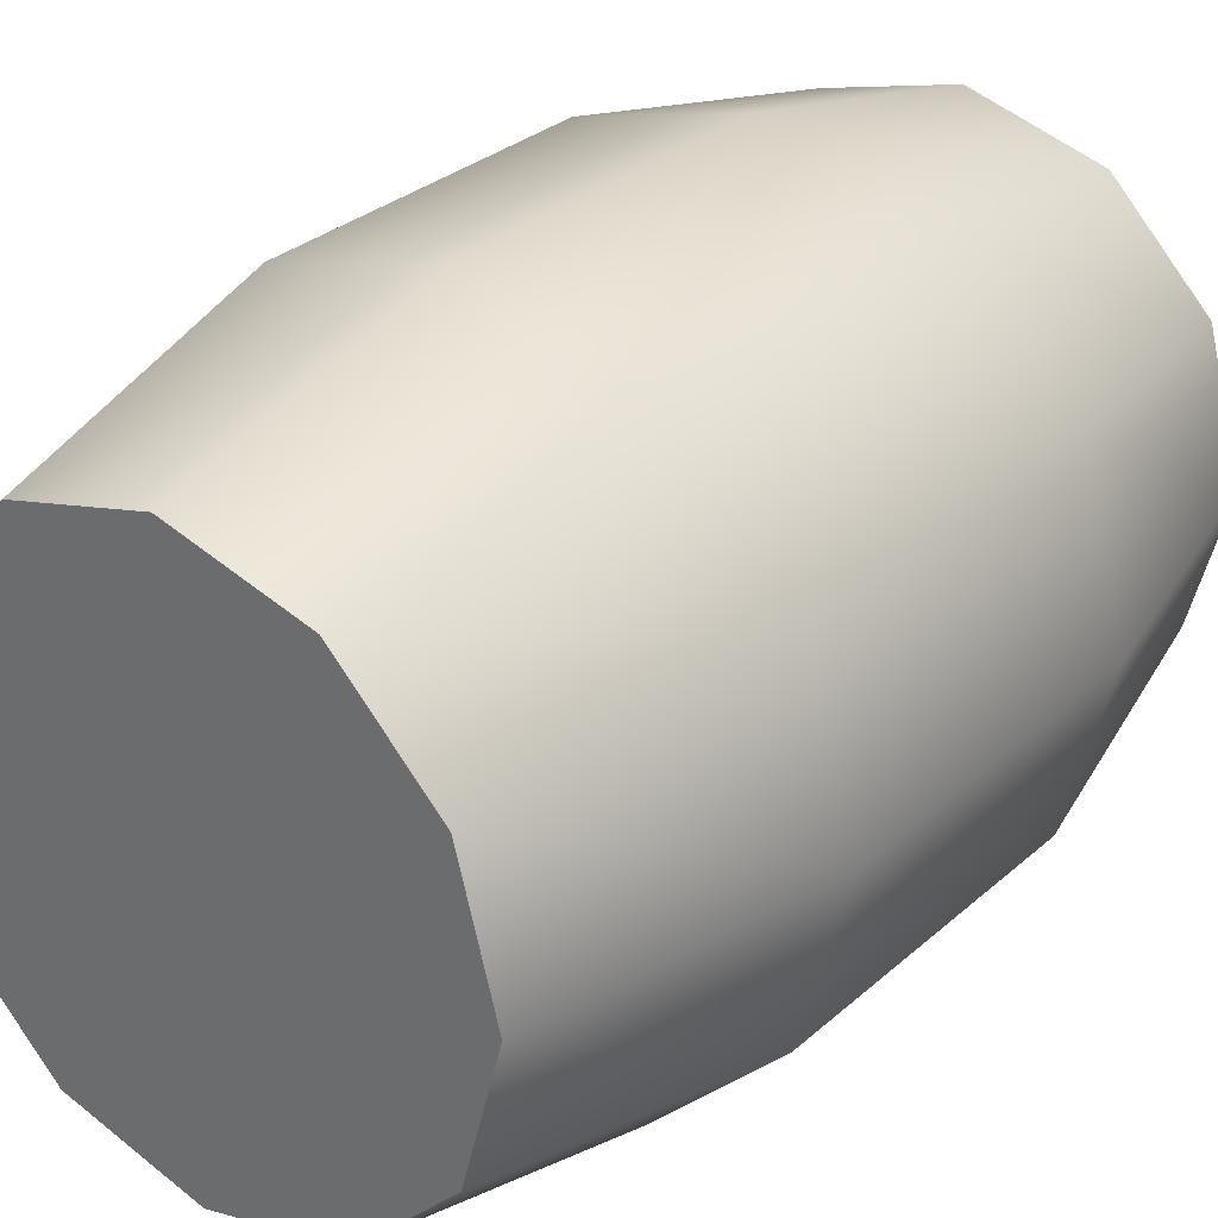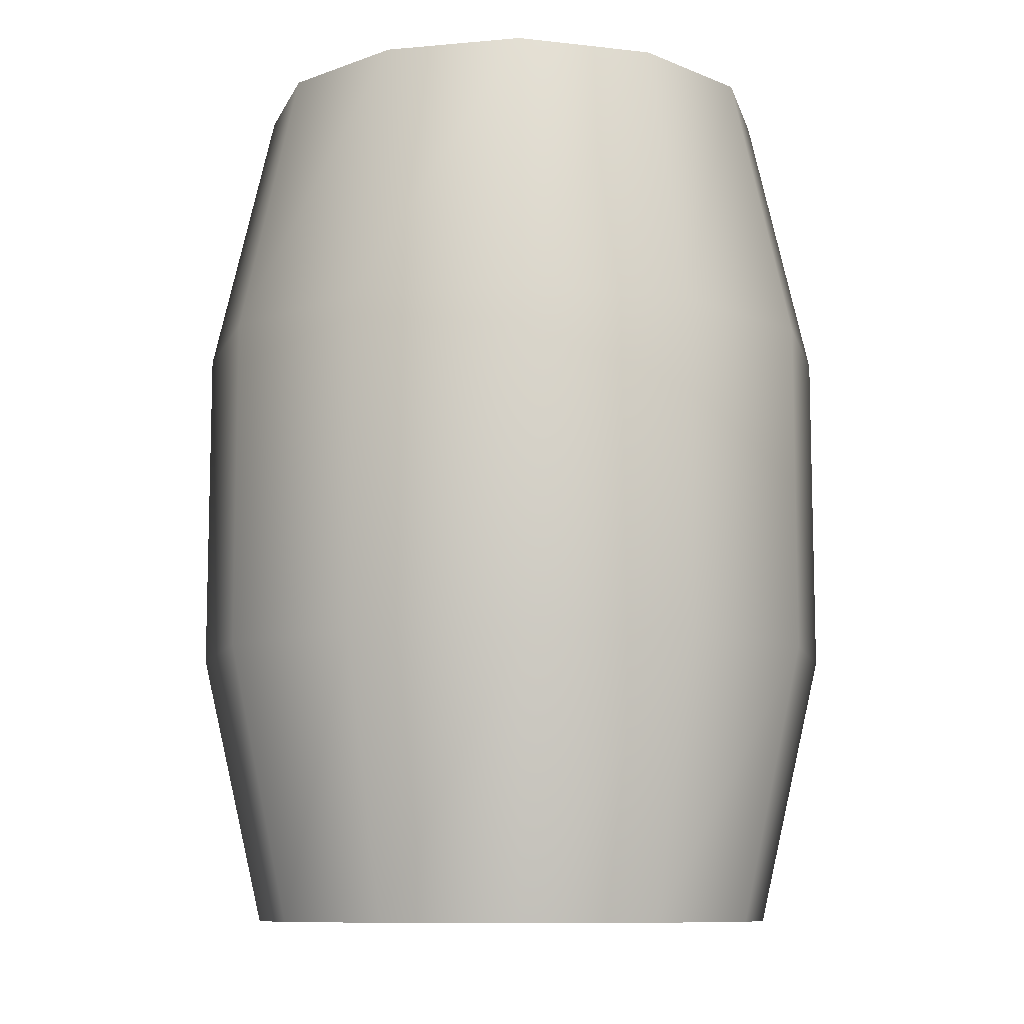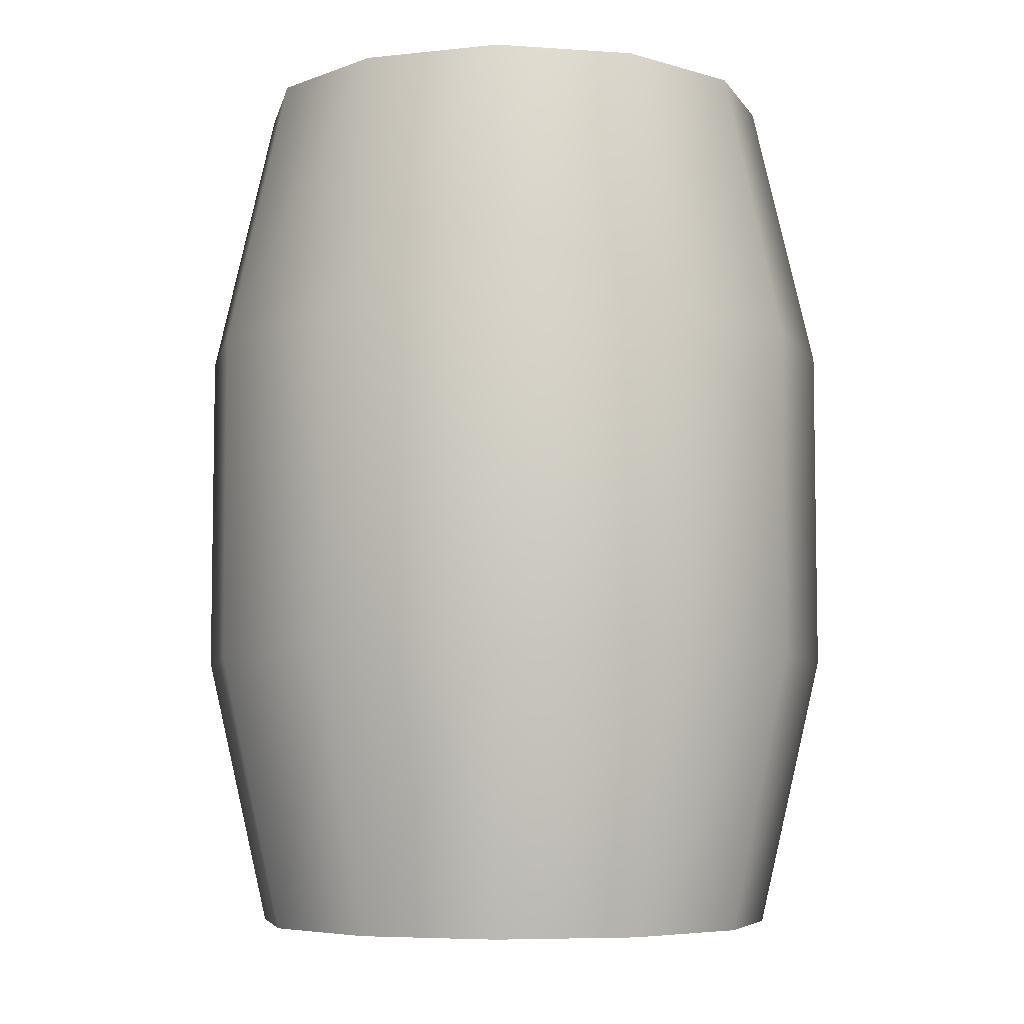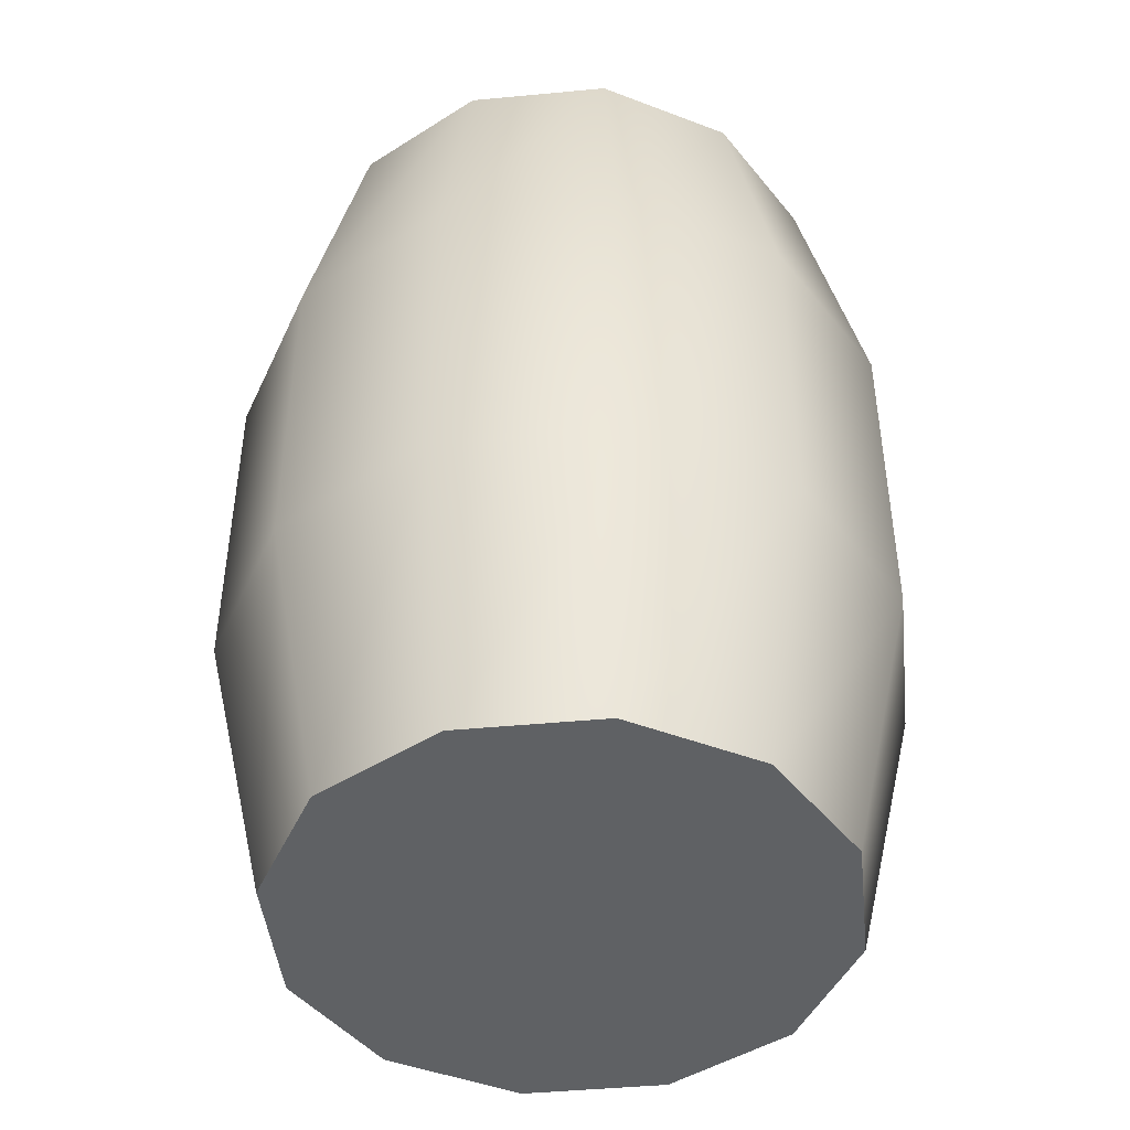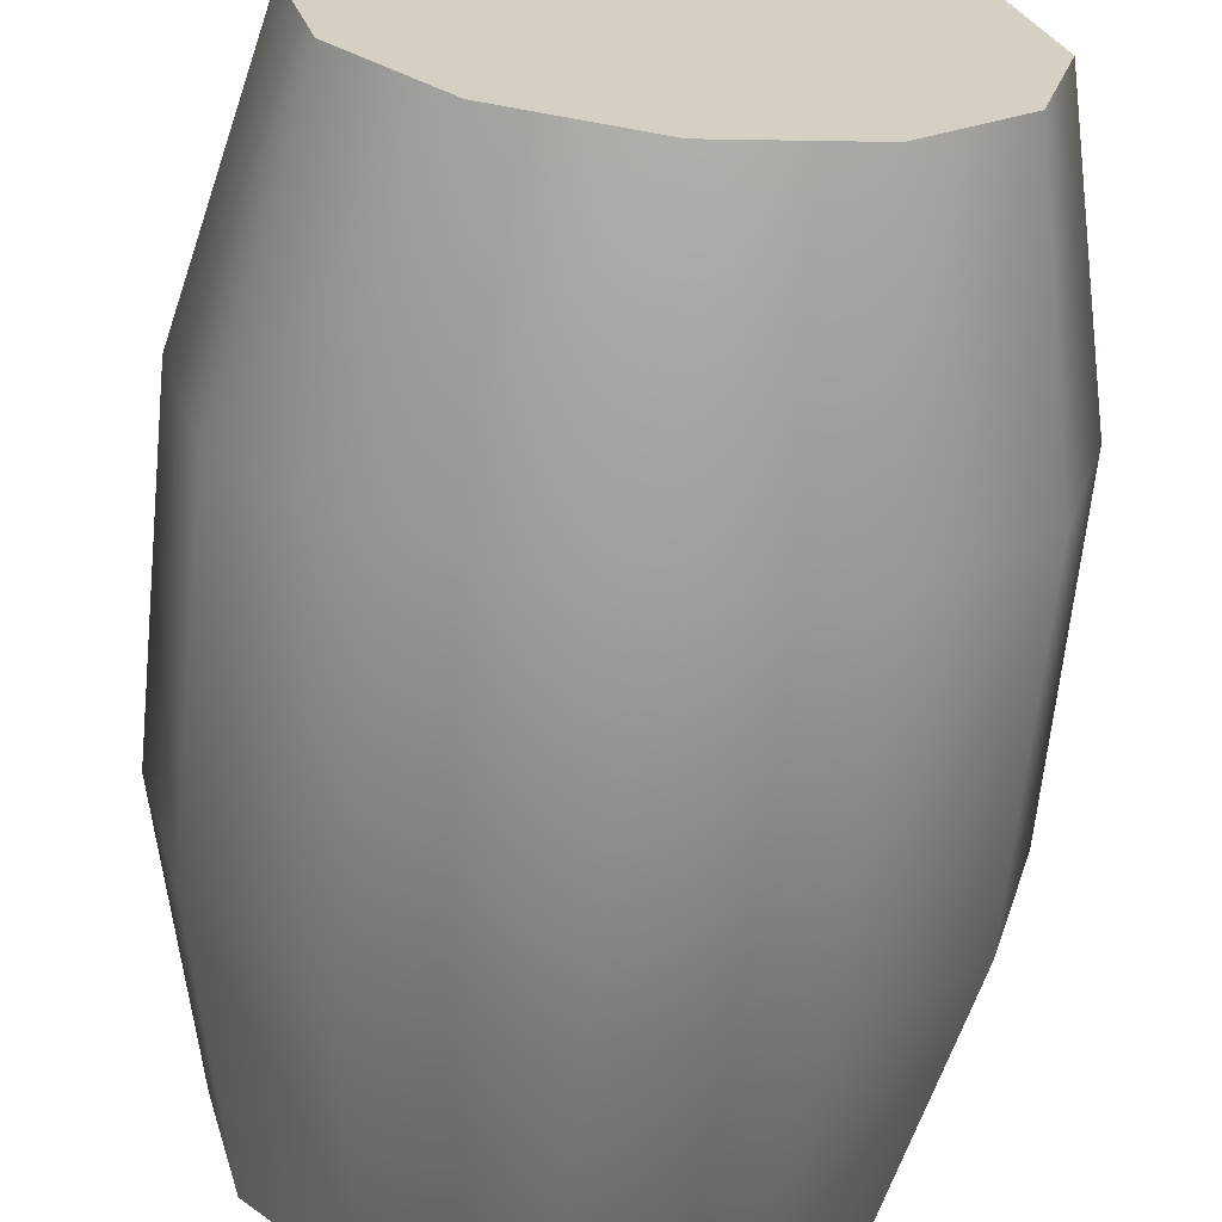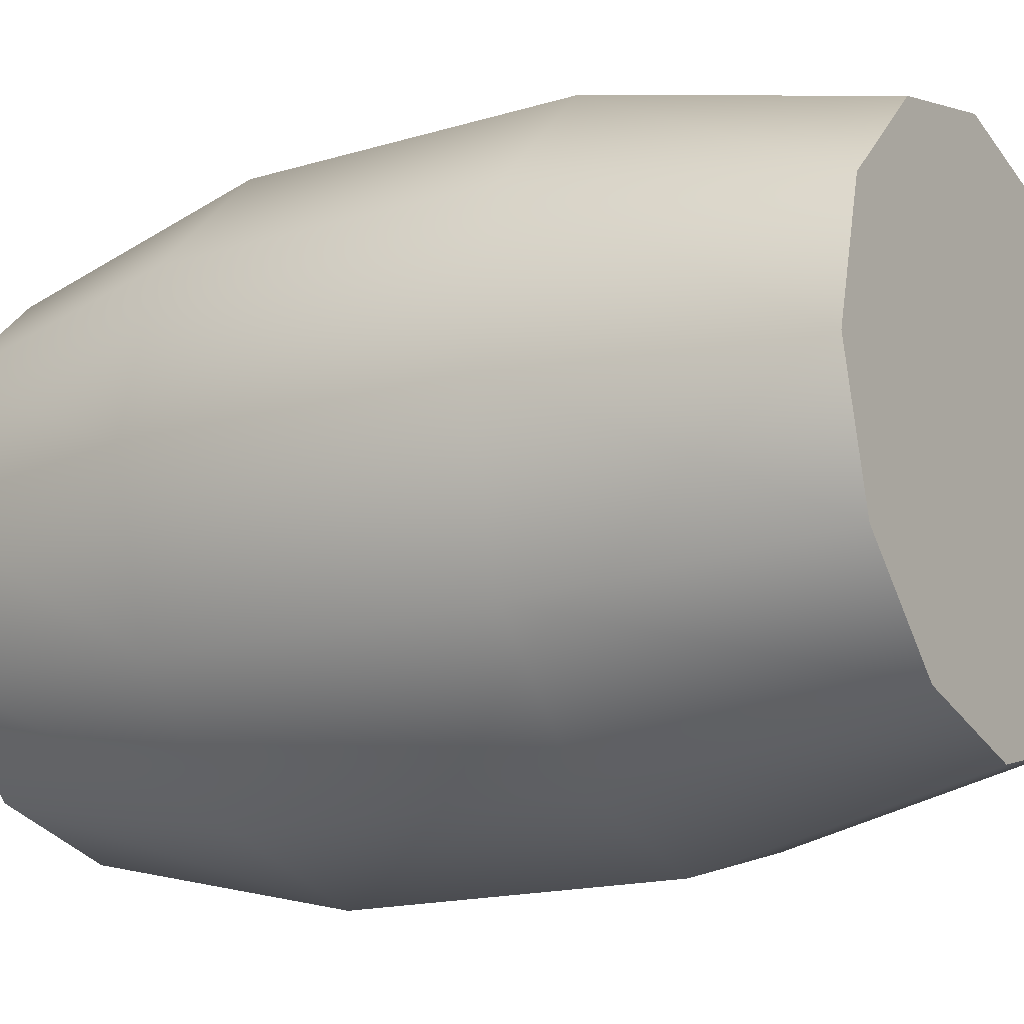
<metadata>
{"format":"obj","ext":"obj","renderer":"f3d","projection":"perspective","resolution":1024,"background":"white","views":[{"elev":30.1,"azim":-141.7,"up":"+Z"},{"elev":-9.8,"azim":-151.6,"up":"+Y"},{"elev":-6.2,"azim":33.3,"up":"+Y"},{"elev":-45.4,"azim":141.2,"up":"+Y"},{"elev":-64.6,"azim":-5.8,"up":"+Z"},{"elev":-16.3,"azim":121.9,"up":"+Z"}]}
</metadata>
<code>
g default
v 0.7794 0 0
v 0.8348 0.8033 -0.482
v 0.964 0.8033 0
v 0.675 0 -0.3897
v 0.482 0.8033 -0.8348
v 0.3897 0 -0.675
v 0 0.8033 -0.964
v 0 0 -0.7794
v -0.482 0.8033 -0.8348
v -0.3897 0 -0.675
v -0.8348 0.8033 -0.482
v -0.675 0 -0.3897
v -0.964 0.8033 0
v -0.7794 0 0
v -0.8348 0.8033 0.482
v -0.675 0 0.3897
v -0.482 0.8033 0.8348
v -0.3897 0 0.675
v 0 0.8033 0.964
v 0 0 0.7794
v 0.482 0.8033 0.8348
v 0.3897 0 0.675
v 0.8348 0.8033 0.482
v 0.675 0 0.3897
v 0.8348 1.767 -0.482
v 0.964 1.767 0
v 0.482 1.767 -0.8348
v 0 1.767 -0.964
v -0.482 1.767 -0.8348
v -0.8348 1.767 -0.482
v -0.964 1.767 0
v -0.8348 1.767 0.482
v -0.482 1.767 0.8348
v 0 1.767 0.964
v 0.482 1.767 0.8348
v 0.8348 1.767 0.482
v 0.675 2.571 -0.3897
v 0.7794 2.571 0
v 0.3897 2.571 -0.675
v 0 2.571 -0.7794
v -0.3897 2.571 -0.675
v -0.675 2.571 -0.3897
v -0.7794 2.571 0
v -0.675 2.571 0.3897
v -0.3897 2.571 0.675
v 0 2.571 0.7794
v 0.3897 2.571 0.675
v 0.675 2.571 0.3897
g barrel1
f 1 2 3
f 4 5 2
f 6 7 5
f 8 9 7
f 10 11 9
f 12 13 11
f 14 15 13
f 16 17 15
f 18 19 17
f 20 21 19
f 22 23 21
f 24 3 23
f 3 25 26
f 2 27 25
f 5 28 27
f 7 29 28
f 9 30 29
f 11 31 30
f 13 32 31
f 15 33 32
f 17 34 33
f 19 35 34
f 21 36 35
f 23 26 36
f 26 37 38
f 25 39 37
f 27 40 39
f 28 41 40
f 29 42 41
f 30 43 42
f 31 44 43
f 32 45 44
f 33 46 45
f 34 47 46
f 35 48 47
f 36 38 48
f 24 22 1
f 38 37 48
f 1 4 2
f 4 6 5
f 6 8 7
f 8 10 9
f 10 12 11
f 12 14 13
f 14 16 15
f 16 18 17
f 18 20 19
f 20 22 21
f 22 24 23
f 24 1 3
f 3 2 25
f 2 5 27
f 5 7 28
f 7 9 29
f 9 11 30
f 11 13 31
f 13 15 32
f 15 17 33
f 17 19 34
f 19 21 35
f 21 23 36
f 23 3 26
f 26 25 37
f 25 27 39
f 27 28 40
f 28 29 41
f 29 30 42
f 30 31 43
f 31 32 44
f 32 33 45
f 33 34 46
f 34 35 47
f 35 36 48
f 36 26 38
f 22 20 18
f 18 16 14
f 14 12 10
f 18 14 10
f 10 8 6
f 6 4 1
f 10 6 1
f 18 10 1
f 22 18 1
f 37 39 40
f 40 41 42
f 42 43 44
f 40 42 44
f 44 45 46
f 46 47 48
f 44 46 48
f 40 44 48
f 37 40 48

</code>
